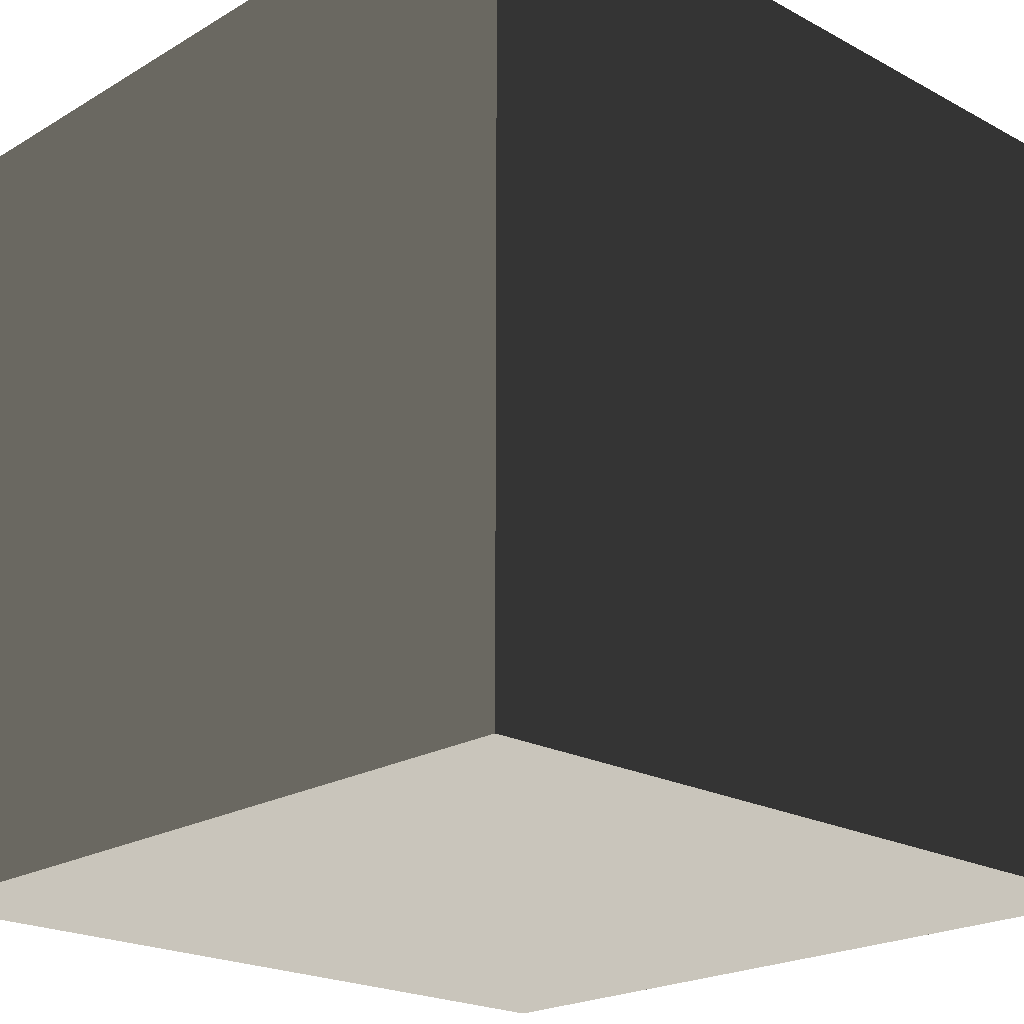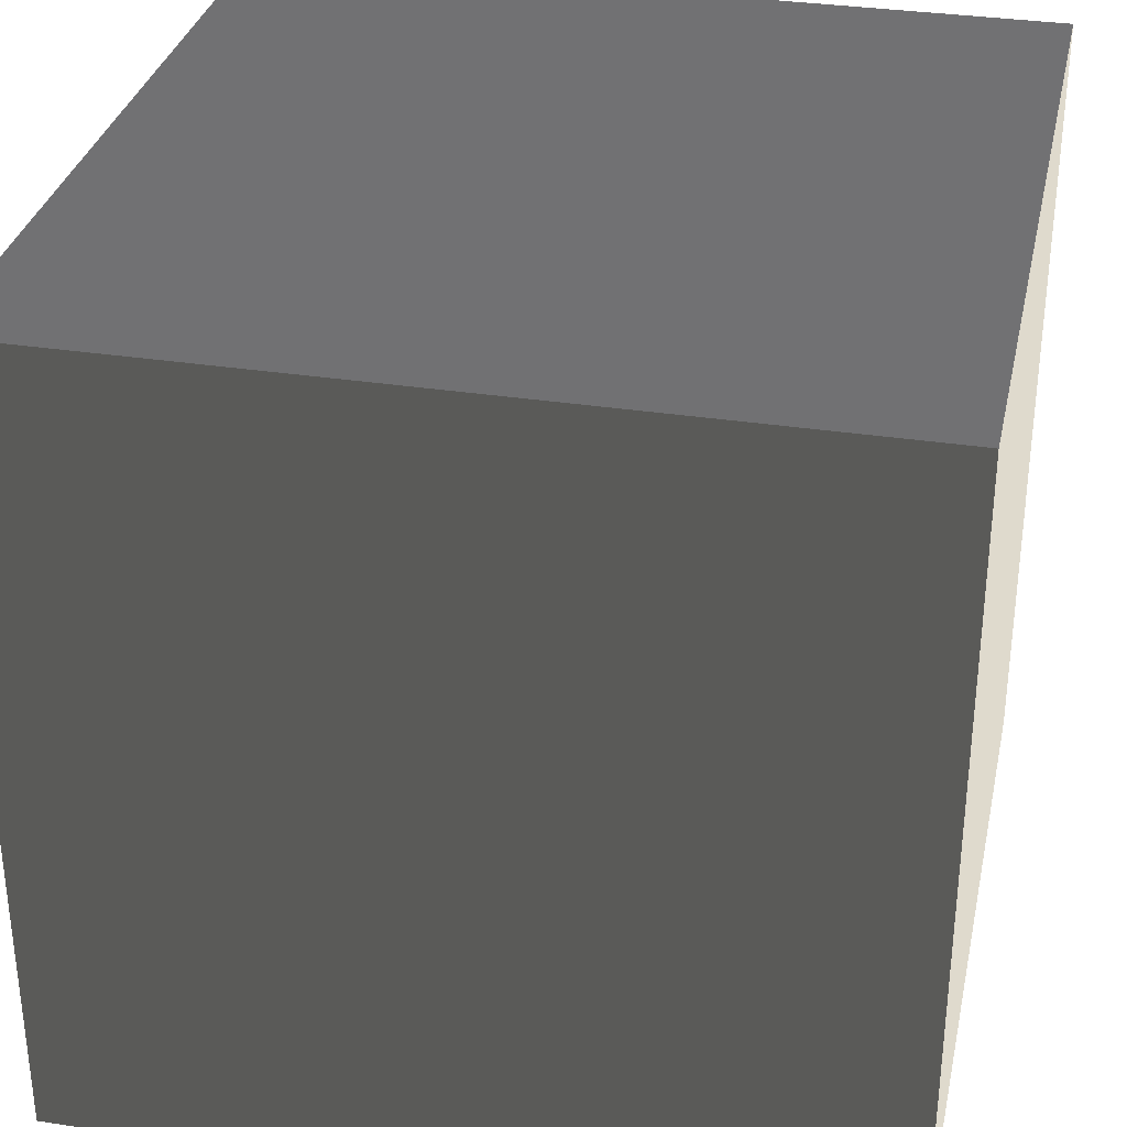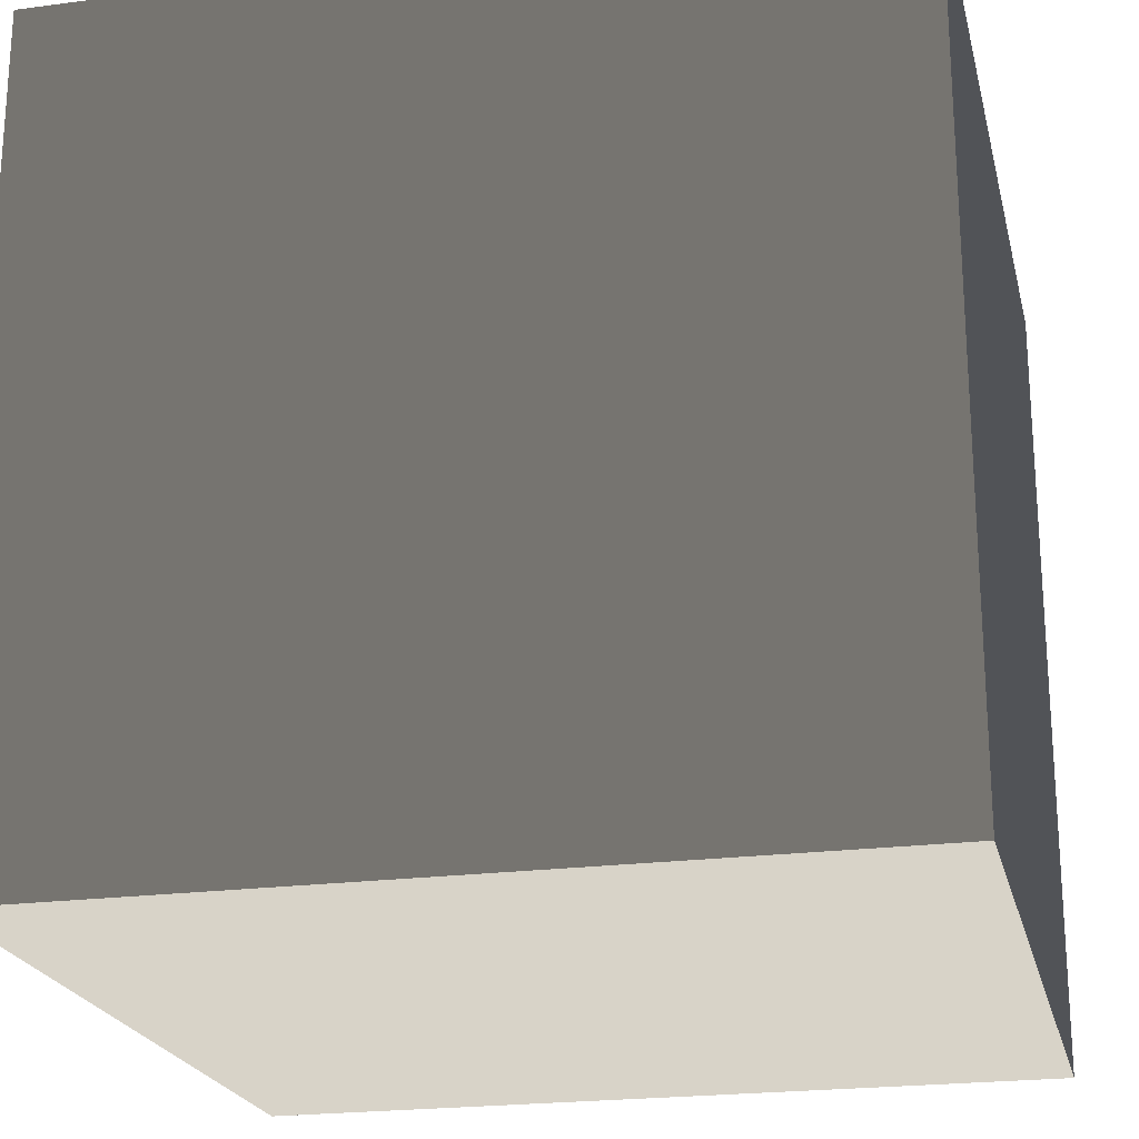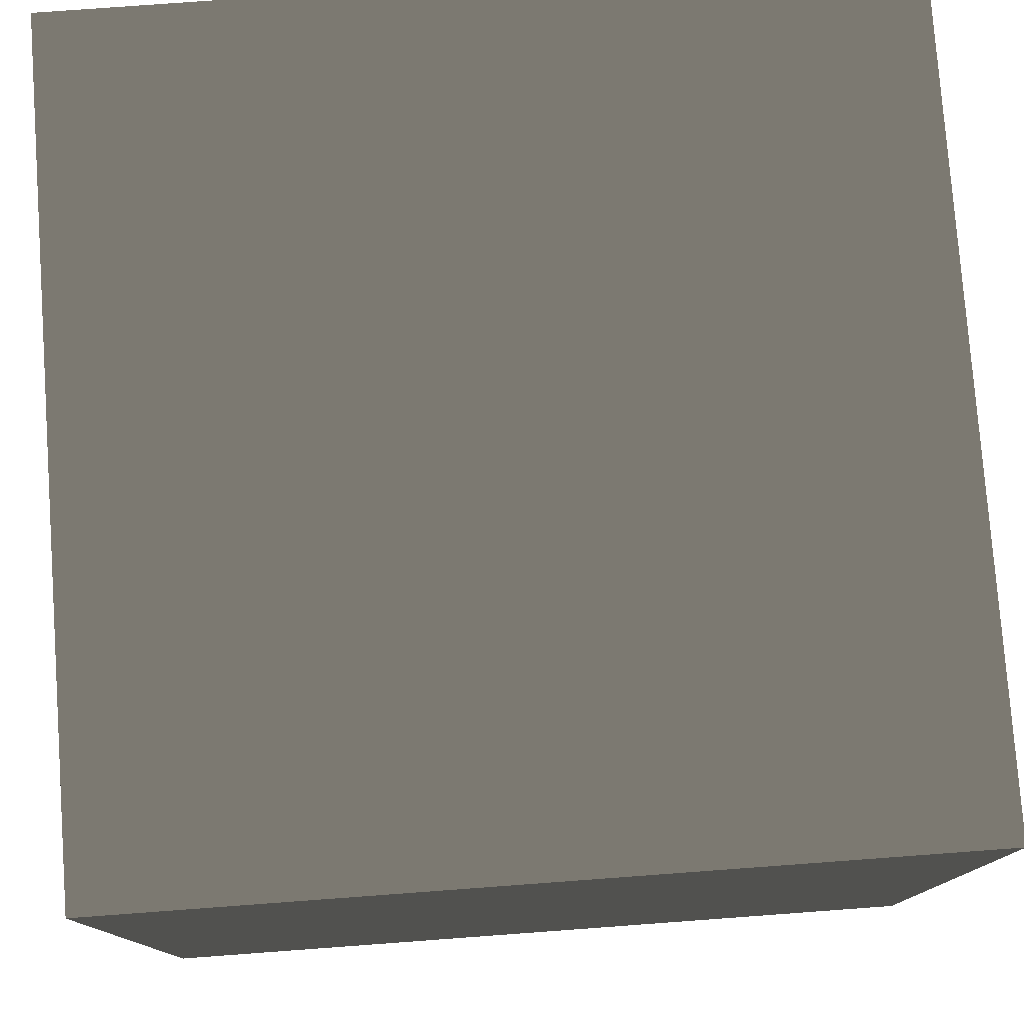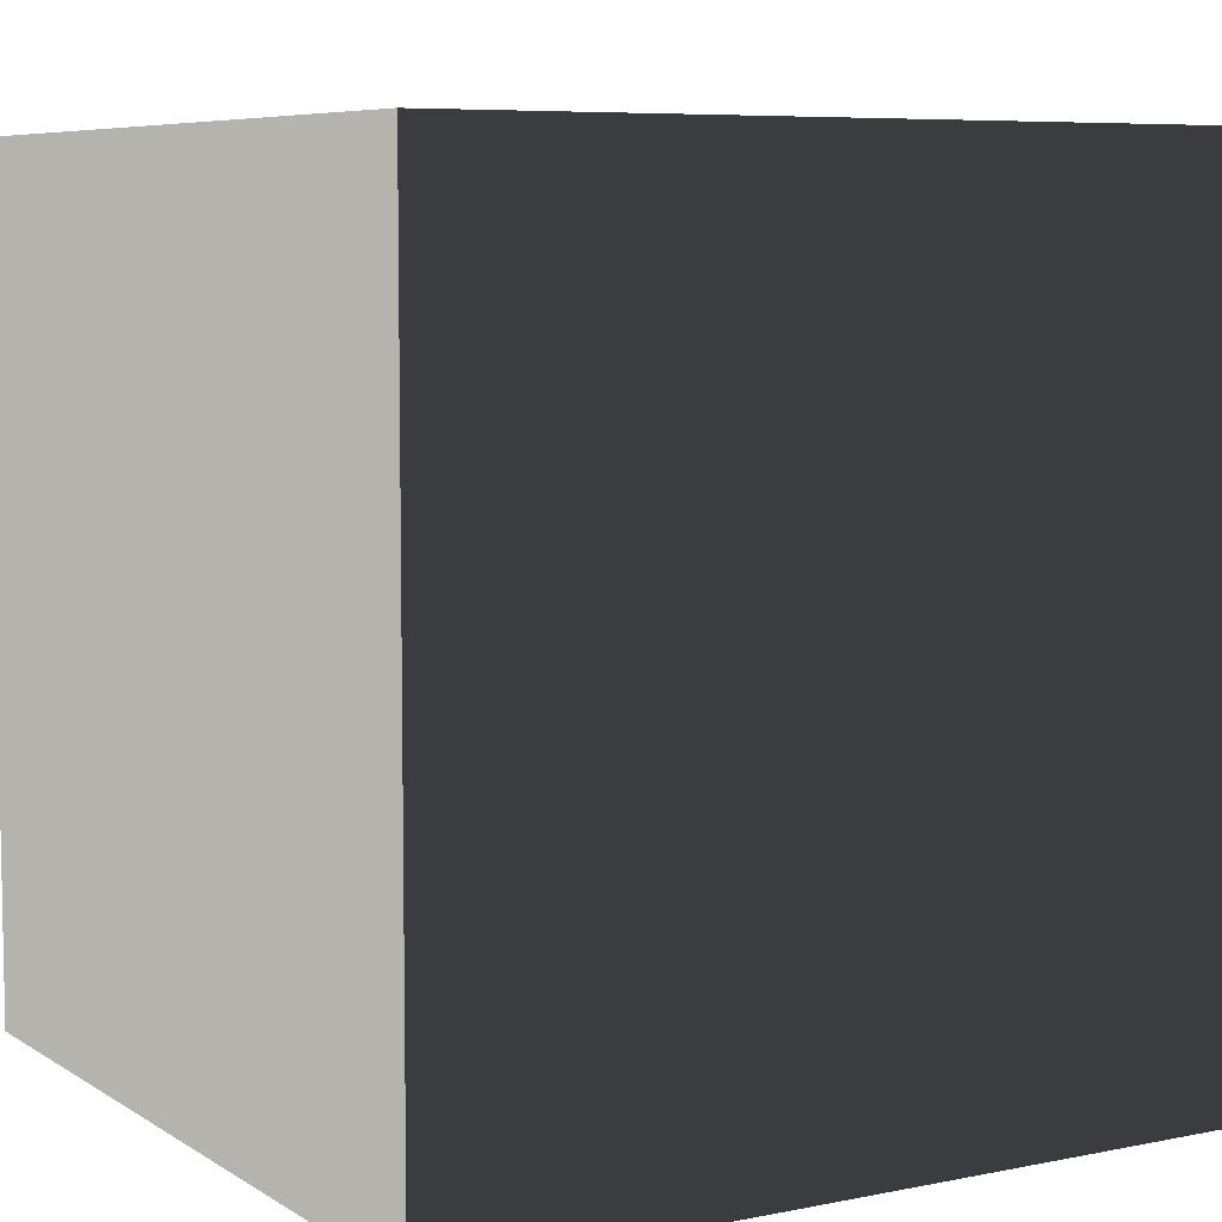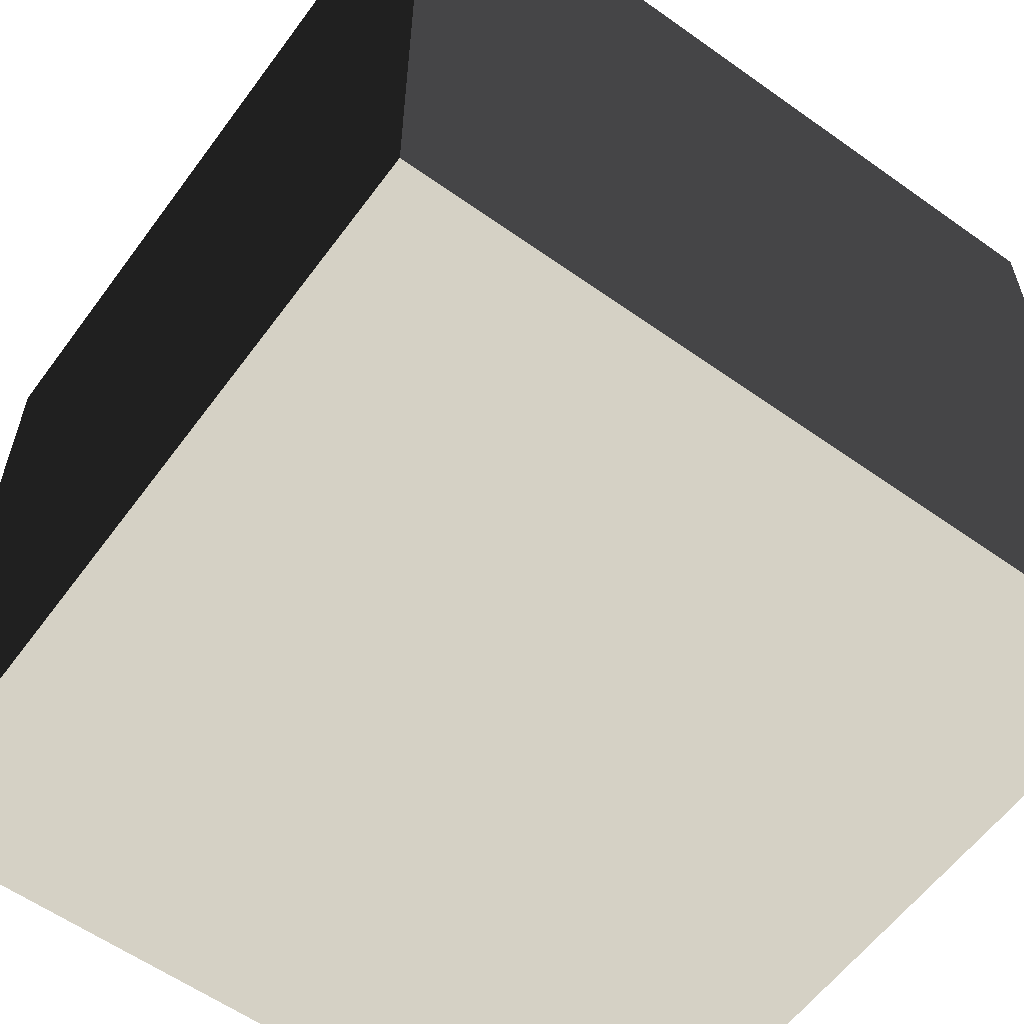
<metadata>
{"format":"obj","ext":"obj","renderer":"f3d","projection":"perspective","resolution":1024,"background":"white","views":[{"elev":-21.3,"azim":-43.7,"up":"+Z"},{"elev":32.6,"azim":-167.9,"up":"+Z"},{"elev":-22.0,"azim":13.0,"up":"+Z"},{"elev":78.1,"azim":-4.2,"up":"+Z"},{"elev":6.9,"azim":149.4,"up":"+Y"},{"elev":-59.0,"azim":53.8,"up":"+Y"}]}
</metadata>
<code>
v -0.5 -0.5 0.5
v -0.5 0.5 0.5
v 0.5 0.5 0.5
v 0.5 -0.5 0.5
v -0.5 0.5 0.5
v -0.5 0.5 -0.5
v 0.5 0.5 -0.5
v 0.5 0.5 0.5
v -0.5 0.5 -0.5
v -0.5 -0.5 -0.5
v 0.5 -0.5 -0.5
v 0.5 0.5 -0.5
v -0.5 -0.5 -0.5
v -0.5 -0.5 0.5
v 0.5 -0.5 0.5
v 0.5 -0.5 -0.5
v 0.5 -0.5 0.5
v 0.5 0.5 0.5
v 0.5 0.5 -0.5
v 0.5 -0.5 -0.5
v -0.5 -0.5 -0.5
v -0.5 0.5 -0.5
v -0.5 0.5 0.5
v -0.5 -0.5 0.5
g Cube_(1)_1699_20
f 1 3 2
f 1 4 3
f 5 7 6
f 5 8 7
f 9 11 10
f 9 12 11
f 13 15 14
f 13 16 15
f 17 19 18
f 17 20 19
f 21 23 22
f 21 24 23

</code>
